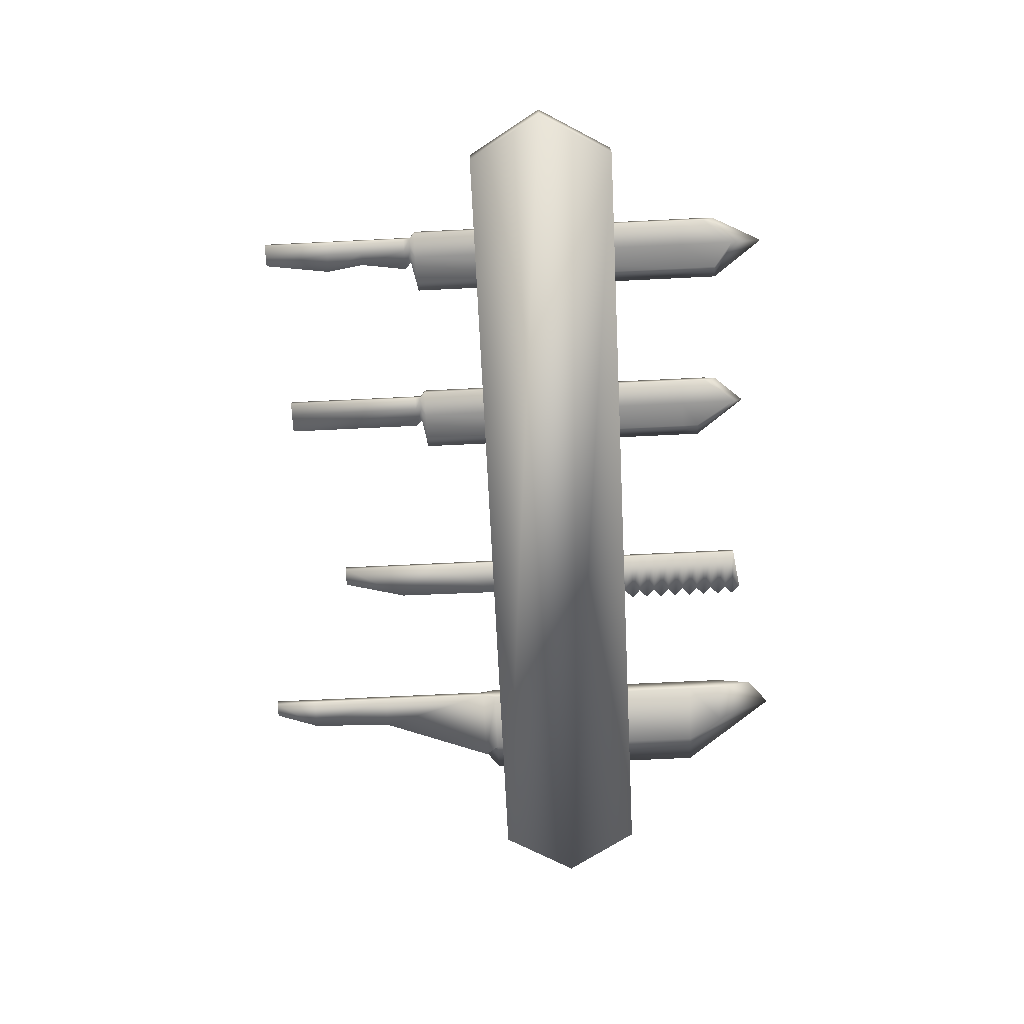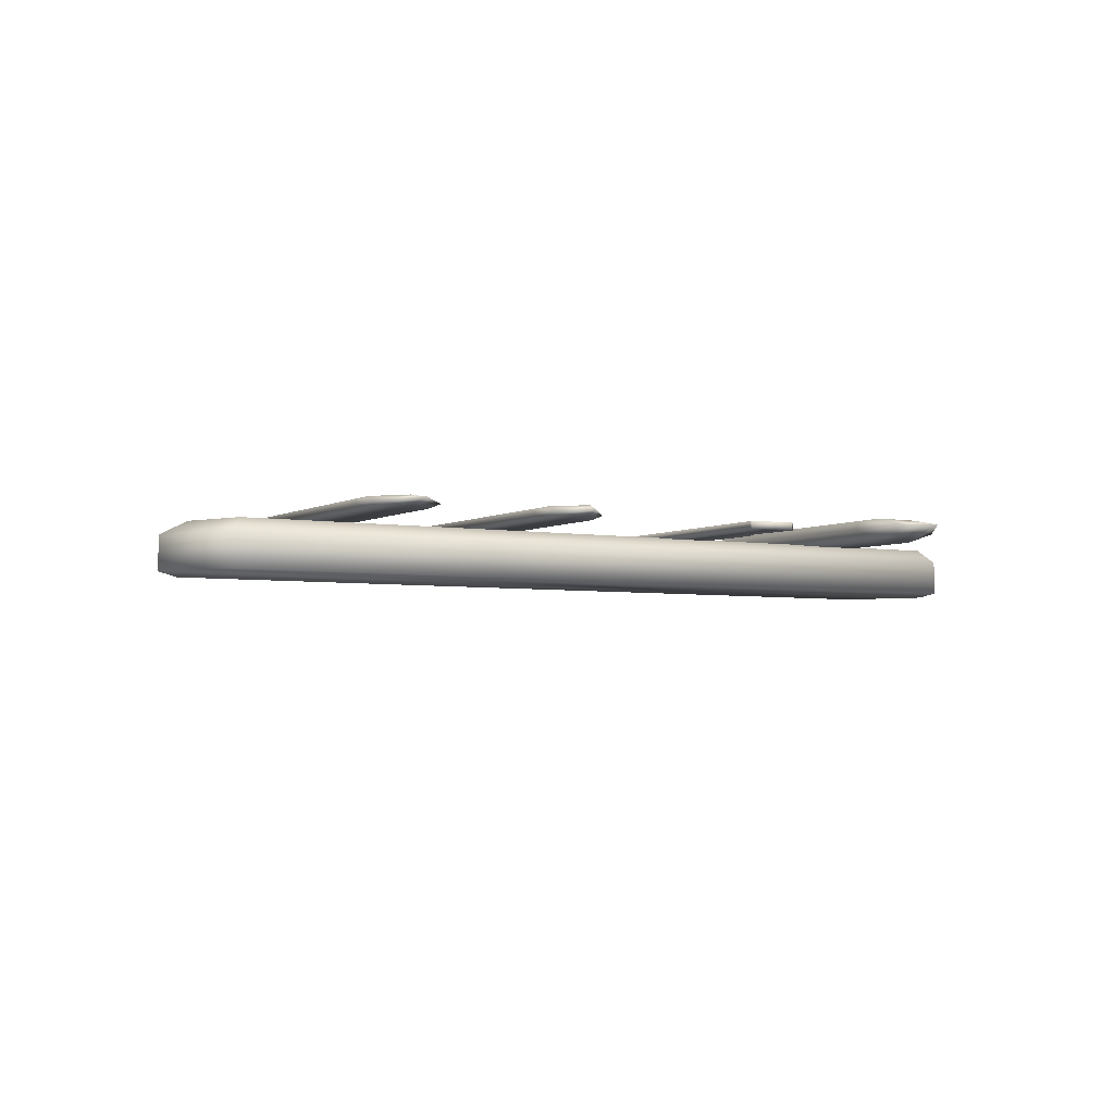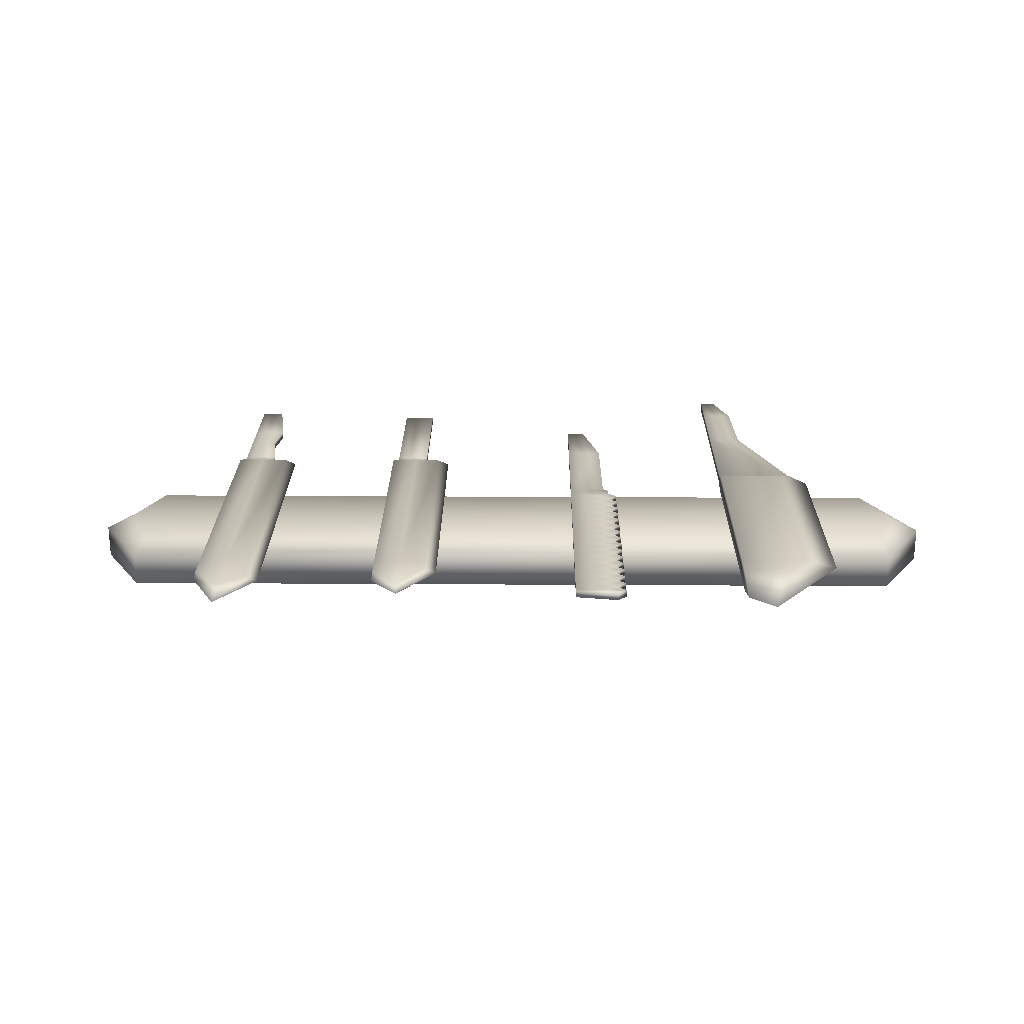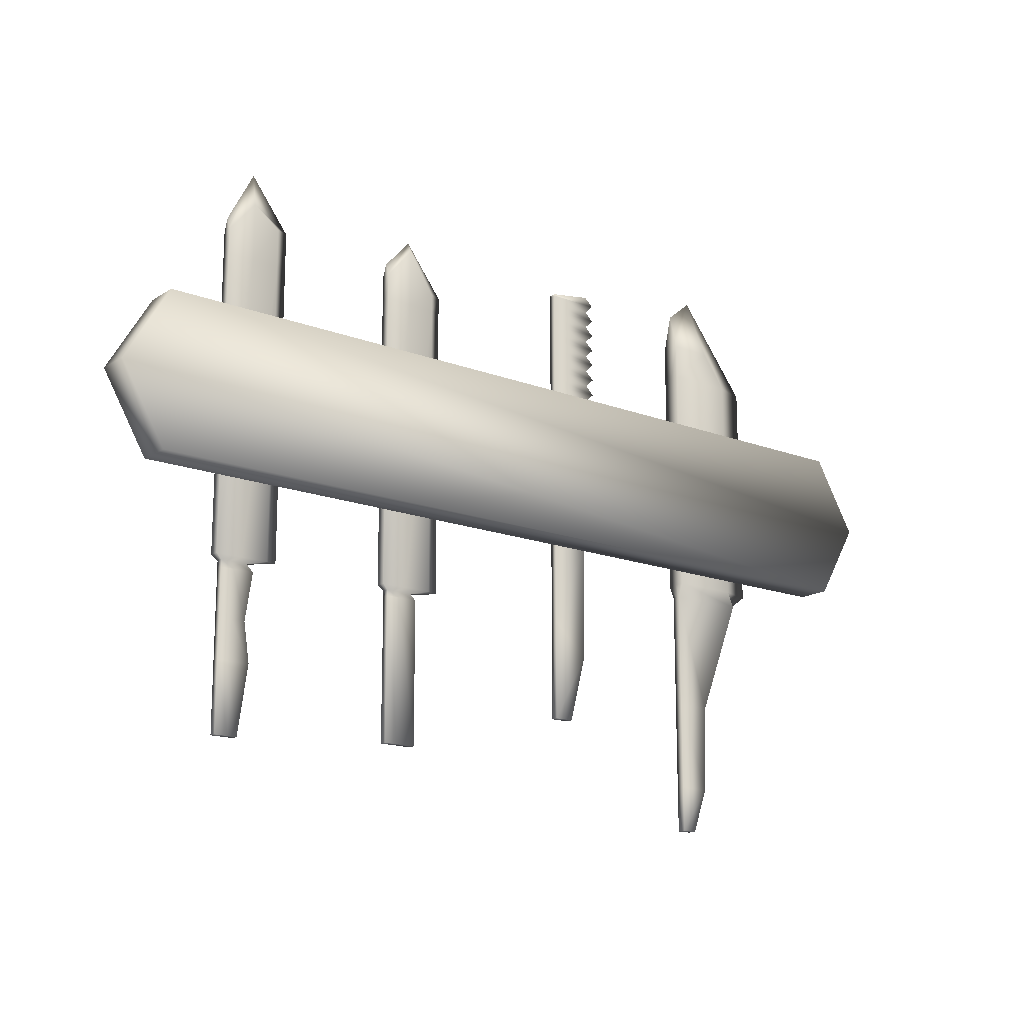
<metadata>
{"format":"obj","ext":"obj","renderer":"f3d","projection":"perspective","resolution":1024,"background":"white","views":[{"elev":-69.6,"azim":92.8,"up":"+Z"},{"elev":-4.2,"azim":149.6,"up":"+Z"},{"elev":22.9,"azim":-179.4,"up":"+Z"},{"elev":-16.3,"azim":142.0,"up":"+Y"}]}
</metadata>
<code>
o Cube_Cube.001
v 5.697 6.233 -1
v 5.697 8.233 -1
v 16.65 6.233 -1
v 16.65 8.233 -1
v 5.843 6.419 -0.3618
v 5.697 6.233 -0.5484
v 5.843 8.046 -0.3618
v 5.697 8.233 -0.5484
v 16.51 6.419 -0.3618
v 16.65 6.233 -0.5484
v 16.51 8.046 -0.3618
v 16.65 8.233 -0.5484
v 5.108 7.233 -1
v 17.24 7.233 -1
v 5.482 7.233 -0.3618
v 5.108 7.233 -0.5484
v 16.87 7.233 -0.3618
v 17.24 7.233 -0.5484
f 17 11 7 15
f 13 2 4 14
f 4 2 8 12
f 16 8 2 13
f 14 4 12 18
f 15 7 8 16
f 17 9 10 18
f 6 10 9 5
f 12 8 7 11
f 1 3 10 6
f 11 17 18 12
f 5 15 16 6
f 3 14 18 10
f 6 16 13 1
f 1 13 14 3
f 9 17 15 5
o Cube.001_Cube.002
v 7.54 3.218 -0.1839
v 7.054 6.129 -0.113
v 7.54 3.218 -0.3019
v 7.054 6.129 -0.3729
v 7.953 3.218 -0.1863
v 7.953 6.129 -0.113
v 7.953 3.218 -0.2996
v 7.953 6.129 -0.3729
v 7.054 9.256 -0.113
v 7.054 9.256 -0.3729
v 7.953 9.256 -0.3729
v 7.953 9.256 -0.113
v 7.399 9.722 -0.113
v 7.399 9.722 -0.3729
v 7.953 9.722 -0.3729
v 7.953 9.722 -0.113
v 6.893 5.942 -0.1839
v 6.893 5.942 -0.3019
v 7.953 5.942 -0.2996
v 7.953 5.942 -0.1863
v 7.503 4.373 -0.3019
v 7.953 4.373 -0.2996
v 7.953 4.373 -0.1863
v 7.503 4.373 -0.1839
v 7.54 3.218 -0.2429
v 6.632 6.129 -0.2429
v 7.953 3.218 -0.2429
v 7.953 6.129 -0.2429
v 6.632 9.256 -0.2429
v 7.953 9.256 -0.2429
v 7.605 10.51 -0.2429
v 7.953 10.22 -0.2429
v 7.953 5.942 -0.2429
v 6.893 5.942 -0.2429
v 7.503 4.373 -0.2429
v 7.953 4.373 -0.2429
v 7.754 2.615 -0.2429
v 7.754 2.615 -0.1839
v 7.953 2.615 -0.2996
v 7.754 2.615 -0.3019
v 7.953 2.615 -0.2429
v 7.953 2.615 -0.1863
f 52 44 22 36
f 36 22 26 37
f 51 46 24 38
f 38 24 20 35
f 19 43 55 56
f 20 24 30 27
f 48 29 33 50
f 26 22 28 29
f 46 26 29 48
f 44 20 27 47
f 50 49 31 34
f 47 27 31 49
f 27 30 34 31
f 29 28 32 33
f 41 38 35 42
f 54 51 38 41
f 39 36 37 40
f 53 52 36 39
f 43 53 39 21
f 21 39 40 25
f 45 54 41 23
f 23 41 42 19
f 25 40 54 45
f 19 42 53 43
f 42 35 52 53
f 40 37 51 54
f 28 47 49 32
f 33 32 49 50
f 22 44 47 28
f 24 46 48 30
f 30 48 50 34
f 43 21 58 55
f 37 26 46 51
f 35 20 44 52
f 55 59 60 56
f 58 57 59 55
f 25 45 59 57
f 23 19 56 60
f 21 25 57 58
f 45 23 60 59
o Cube.002_Cube.004
v 9.697 6.382 -0.273
v 9.697 10.06 -0.273
v 9.697 6.382 -0.3686
v 9.697 10.06 -0.3686
v 10.27 6.382 -0.273
v 10.27 9.972 -0.273
v 10.27 6.382 -0.3686
v 10.27 9.972 -0.3686
v 9.697 6.493 -0.273
v 9.579 6.604 -0.273
v 9.697 6.716 -0.273
v 9.579 6.827 -0.273
v 9.697 6.939 -0.273
v 9.579 7.05 -0.273
v 9.697 7.161 -0.273
v 9.579 7.273 -0.273
v 9.697 7.384 -0.273
v 9.579 7.496 -0.273
v 9.697 7.607 -0.273
v 9.579 7.718 -0.273
v 9.697 7.83 -0.273
v 9.579 7.941 -0.273
v 9.697 8.053 -0.273
v 9.579 8.164 -0.273
v 9.697 8.276 -0.273
v 9.579 8.387 -0.273
v 9.697 8.498 -0.273
v 9.579 8.61 -0.273
v 9.697 8.721 -0.273
v 9.579 8.833 -0.273
v 9.697 8.944 -0.273
v 9.579 9.055 -0.273
v 9.697 9.167 -0.273
v 9.579 9.278 -0.273
v 9.697 9.39 -0.273
v 9.579 9.501 -0.273
v 9.697 9.612 -0.273
v 9.579 9.724 -0.273
v 9.697 9.835 -0.273
v 9.579 9.947 -0.273
v 9.579 9.947 -0.3686
v 9.697 9.835 -0.3686
v 9.579 9.724 -0.3686
v 9.697 9.612 -0.3686
v 9.579 9.501 -0.3686
v 9.697 9.39 -0.3686
v 9.579 9.278 -0.3686
v 9.697 9.167 -0.3686
v 9.579 9.055 -0.3686
v 9.697 8.944 -0.3686
v 9.579 8.833 -0.3686
v 9.697 8.721 -0.3686
v 9.579 8.61 -0.3686
v 9.697 8.498 -0.3686
v 9.579 8.387 -0.3686
v 9.697 8.276 -0.3686
v 9.579 8.164 -0.3686
v 9.697 8.053 -0.3686
v 9.579 7.941 -0.3686
v 9.697 7.83 -0.3686
v 9.579 7.718 -0.3686
v 9.697 7.607 -0.3686
v 9.579 7.496 -0.3686
v 9.697 7.384 -0.3686
v 9.579 7.273 -0.3686
v 9.697 7.161 -0.3686
v 9.579 7.05 -0.3686
v 9.697 6.939 -0.3686
v 9.579 6.827 -0.3686
v 9.697 6.716 -0.3686
v 9.579 6.604 -0.3686
v 9.697 6.493 -0.3686
v 10.27 9.947 -0.3686
v 10.27 9.835 -0.3686
v 10.27 9.724 -0.3686
v 10.27 9.612 -0.3686
v 10.27 9.501 -0.3686
v 10.27 9.39 -0.3686
v 10.27 9.278 -0.3686
v 10.27 9.167 -0.3686
v 10.27 9.055 -0.3686
v 10.27 8.944 -0.3686
v 10.27 8.833 -0.3686
v 10.27 8.721 -0.3686
v 10.27 8.61 -0.3686
v 10.27 8.498 -0.3686
v 10.27 8.387 -0.3686
v 10.27 8.276 -0.3686
v 10.27 8.164 -0.3686
v 10.27 8.053 -0.3686
v 10.27 7.941 -0.3686
v 10.27 7.83 -0.3686
v 10.27 7.718 -0.3686
v 10.27 7.607 -0.3686
v 10.27 7.496 -0.3686
v 10.27 7.384 -0.3686
v 10.27 7.273 -0.3686
v 10.27 7.161 -0.3686
v 10.27 7.05 -0.3686
v 10.27 6.939 -0.3686
v 10.27 6.827 -0.3686
v 10.27 6.716 -0.3686
v 10.27 6.604 -0.3686
v 10.27 6.493 -0.3686
v 10.27 9.947 -0.273
v 10.27 9.835 -0.273
v 10.27 9.724 -0.273
v 10.27 9.612 -0.273
v 10.27 9.501 -0.273
v 10.27 9.39 -0.273
v 10.27 9.278 -0.273
v 10.27 9.167 -0.273
v 10.27 9.055 -0.273
v 10.27 8.944 -0.273
v 10.27 8.833 -0.273
v 10.27 8.721 -0.273
v 10.27 8.61 -0.273
v 10.27 8.498 -0.273
v 10.27 8.387 -0.273
v 10.27 8.276 -0.273
v 10.27 8.164 -0.273
v 10.27 8.053 -0.273
v 10.27 7.941 -0.273
v 10.27 7.83 -0.273
v 10.27 7.718 -0.273
v 10.27 7.607 -0.273
v 10.27 7.496 -0.273
v 10.27 7.384 -0.273
v 10.27 7.273 -0.273
v 10.27 7.161 -0.273
v 10.27 7.05 -0.273
v 10.27 6.939 -0.273
v 10.27 6.827 -0.273
v 10.27 6.716 -0.273
v 10.27 6.604 -0.273
v 10.27 6.493 -0.273
v 10.02 3.909 -0.3686
v 10.02 3.909 -0.273
v 10.27 3.909 -0.3686
v 10.27 3.909 -0.273
v 9.776 6.319 -0.273
v 10.27 6.319 -0.273
v 10.27 6.319 -0.3686
v 9.776 6.319 -0.3686
v 9.787 4.788 -0.273
v 10.27 5.23 -0.3686
v 10.27 4.788 -0.273
v 9.787 4.788 -0.3686
f 100 62 64 101
f 101 64 68 133
f 133 68 66 165
f 165 66 62 100
f 207 205 198 200
f 68 64 62 66
f 65 196 69 61
f 196 195 70 69
f 195 194 71 70
f 194 193 72 71
f 193 192 73 72
f 192 191 74 73
f 191 190 75 74
f 190 189 76 75
f 189 188 77 76
f 188 187 78 77
f 187 186 79 78
f 186 185 80 79
f 185 184 81 80
f 184 183 82 81
f 183 182 83 82
f 182 181 84 83
f 181 180 85 84
f 180 179 86 85
f 179 178 87 86
f 178 177 88 87
f 177 176 89 88
f 176 175 90 89
f 175 174 91 90
f 174 173 92 91
f 173 172 93 92
f 172 171 94 93
f 171 170 95 94
f 170 169 96 95
f 169 168 97 96
f 168 167 98 97
f 167 166 99 98
f 166 165 100 99
f 67 164 196 65
f 164 163 195 196
f 163 162 194 195
f 162 161 193 194
f 161 160 192 193
f 160 159 191 192
f 159 158 190 191
f 158 157 189 190
f 157 156 188 189
f 156 155 187 188
f 155 154 186 187
f 154 153 185 186
f 153 152 184 185
f 152 151 183 184
f 151 150 182 183
f 150 149 181 182
f 149 148 180 181
f 148 147 179 180
f 147 146 178 179
f 146 145 177 178
f 145 144 176 177
f 144 143 175 176
f 143 142 174 175
f 142 141 173 174
f 141 140 172 173
f 140 139 171 172
f 139 138 170 171
f 138 137 169 170
f 137 136 168 169
f 136 135 167 168
f 135 134 166 167
f 134 133 165 166
f 63 132 164 67
f 132 131 163 164
f 131 130 162 163
f 130 129 161 162
f 129 128 160 161
f 128 127 159 160
f 127 126 158 159
f 126 125 157 158
f 125 124 156 157
f 124 123 155 156
f 123 122 154 155
f 122 121 153 154
f 121 120 152 153
f 120 119 151 152
f 119 118 150 151
f 118 117 149 150
f 117 116 148 149
f 116 115 147 148
f 115 114 146 147
f 114 113 145 146
f 113 112 144 145
f 112 111 143 144
f 111 110 142 143
f 110 109 141 142
f 109 108 140 141
f 108 107 139 140
f 107 106 138 139
f 106 105 137 138
f 105 104 136 137
f 104 103 135 136
f 103 102 134 135
f 102 101 133 134
f 61 69 132 63
f 69 70 131 132
f 70 71 130 131
f 71 72 129 130
f 72 73 128 129
f 73 74 127 128
f 74 75 126 127
f 75 76 125 126
f 76 77 124 125
f 77 78 123 124
f 78 79 122 123
f 79 80 121 122
f 80 81 120 121
f 81 82 119 120
f 82 83 118 119
f 83 84 117 118
f 84 85 116 117
f 85 86 115 116
f 86 87 114 115
f 87 88 113 114
f 88 89 112 113
f 89 90 111 112
f 90 91 110 111
f 91 92 109 110
f 92 93 108 109
f 93 94 107 108
f 94 95 106 107
f 95 96 105 106
f 96 97 104 105
f 97 98 103 104
f 98 99 102 103
f 99 100 101 102
f 197 199 200 198
f 208 206 199 197
f 205 208 197 198
f 206 207 200 199
f 67 65 202 203
f 61 63 204 201
f 63 67 203 204
f 65 61 201 202
f 203 202 207 206
f 201 204 208 205
f 204 203 206 208
f 202 201 205 207
o Cube.003_Cube.005
v 12.55 3.294 -0.2113
v 12.64 5.261 -0.2113
v 12.55 3.294 -0.3003
v 12.64 5.261 -0.3003
v 12.99 3.294 -0.2113
v 12.99 5.261 -0.2113
v 12.99 3.294 -0.3003
v 12.99 5.261 -0.3003
v 12.36 5.329 -0.1911
v 12.36 5.329 -0.3206
v 13.07 5.329 -0.3206
v 13.07 5.329 -0.1911
v 12.36 9.222 -0.1911
v 12.36 9.222 -0.3206
v 13.07 9.222 -0.3206
v 13.07 9.222 -0.1911
v 12.36 9.449 -0.1911
v 12.36 9.449 -0.3206
v 13.07 9.565 -0.3206
v 13.07 9.565 -0.1911
v 12.81 3.294 -0.3003
v 12.81 5.261 -0.3003
v 12.81 3.294 -0.2113
v 12.81 5.261 -0.2113
v 12.72 5.329 -0.3206
v 12.72 5.329 -0.1911
v 12.72 9.222 -0.3206
v 12.72 9.222 -0.1911
v 12.72 9.986 -0.3206
v 12.72 9.986 -0.1911
v 12.55 3.294 -0.2558
v 12.64 5.261 -0.2558
v 12.99 3.294 -0.2558
v 12.99 5.261 -0.2558
v 12.2 5.329 -0.2558
v 13.07 5.329 -0.2558
v 12.2 9.222 -0.2558
v 13.07 9.222 -0.2558
v 12.2 9.449 -0.2558
v 13.07 9.73 -0.2558
v 12.72 10.12 -0.2558
v 12.81 3.294 -0.2558
v 12.55 5.183 -0.2113
v 12.55 5.183 -0.3003
v 12.99 5.183 -0.3003
v 12.99 5.183 -0.2113
v 12.81 5.183 -0.2113
v 12.81 5.183 -0.3003
v 12.99 5.183 -0.2558
v 12.55 5.183 -0.2558
f 258 240 212 252
f 256 230 216 253
f 257 242 214 254
f 255 232 210 251
f 250 241 213 231
f 240 210 217 243
f 234 220 224 236
f 232 214 220 234
f 230 212 218 233
f 242 216 219 244
f 246 223 227 248
f 233 218 222 235
f 244 219 223 246
f 243 217 221 245
f 249 247 225 238
f 245 221 225 247
f 236 224 228 238
f 235 222 226 237
f 223 235 237 227
f 221 236 238 225
f 248 249 238 228
f 219 233 235 223
f 216 230 233 219
f 210 232 234 217
f 217 234 236 221
f 239 250 231 209
f 254 214 232 255
f 252 212 230 256
f 211 229 250 239
f 227 237 249 248
f 222 245 247 226
f 237 226 247 249
f 218 243 245 222
f 220 244 246 224
f 224 246 248 228
f 214 242 244 220
f 212 240 243 218
f 229 215 241 250
f 253 216 242 257
f 251 210 240 258
f 209 251 258 239
f 215 253 257 241
f 211 252 256 229
f 213 254 255 231
f 231 255 251 209
f 241 257 254 213
f 229 256 253 215
f 239 258 252 211
o Cube.004_Cube.006
v 15.12 3.128 -0.2113
v 15.07 5.261 -0.2113
v 15.12 3.128 -0.3003
v 15.07 5.261 -0.3003
v 15.42 3.128 -0.2113
v 15.42 5.261 -0.2113
v 15.42 3.128 -0.3003
v 15.42 5.261 -0.3003
v 14.8 5.329 -0.1911
v 14.8 5.329 -0.3206
v 15.51 5.329 -0.3206
v 15.51 5.329 -0.1911
v 14.8 9.222 -0.1911
v 14.8 9.222 -0.3206
v 15.51 9.222 -0.3206
v 15.51 9.222 -0.1911
v 14.8 9.735 -0.1911
v 14.8 9.735 -0.3206
v 15.51 9.565 -0.3206
v 15.51 9.565 -0.1911
v 15.25 3.128 -0.3003
v 15.25 5.261 -0.3003
v 15.25 3.128 -0.2113
v 15.25 5.261 -0.2113
v 15.15 5.329 -0.3206
v 15.15 5.329 -0.1911
v 15.15 9.222 -0.3206
v 15.15 9.222 -0.1911
v 15.15 9.986 -0.3206
v 15.15 9.986 -0.1911
v 15.12 3.128 -0.2558
v 15.07 5.261 -0.2558
v 15.42 3.128 -0.2558
v 15.42 5.261 -0.2558
v 14.64 5.343 -0.2558
v 15.51 5.329 -0.2558
v 14.64 9.222 -0.2558
v 15.51 9.222 -0.2558
v 14.64 9.735 -0.2558
v 15.51 9.73 -0.2558
v 15.15 10.41 -0.2558
v 15.25 3.128 -0.2558
v 15.07 4.544 -0.2113
v 15.07 4.544 -0.3003
v 15.42 4.544 -0.3003
v 15.42 4.544 -0.2113
v 15.25 4.544 -0.2113
v 15.25 4.544 -0.3003
v 15.42 4.544 -0.2558
v 15.07 4.544 -0.2558
v 14.99 4.031 -0.3003
v 15.42 4.031 -0.3003
v 15.42 4.031 -0.2113
v 15.25 4.031 -0.2113
v 15.25 4.031 -0.3003
v 15.42 4.031 -0.2558
v 14.99 4.031 -0.2558
v 14.99 4.031 -0.2113
v 14.98 5.167 -0.2113
v 14.98 5.167 -0.3003
v 15.42 5.167 -0.3003
v 15.42 5.167 -0.2113
v 15.25 5.167 -0.2113
v 15.25 5.167 -0.3003
v 15.42 5.167 -0.2558
v 14.98 5.167 -0.2558
f 324 290 262 318
f 322 280 266 319
f 323 292 264 320
f 321 282 260 317
f 300 291 263 281
f 290 260 267 293
f 284 270 274 286
f 282 264 270 284
f 280 262 268 283
f 292 266 269 294
f 296 273 277 298
f 283 268 272 285
f 294 269 273 296
f 293 267 271 295
f 299 297 275 288
f 295 271 275 297
f 286 274 278 288
f 285 272 276 287
f 273 285 287 277
f 271 286 288 275
f 298 299 288 278
f 269 283 285 273
f 266 280 283 269
f 260 282 284 267
f 267 284 286 271
f 289 300 281 259
f 320 264 282 321
f 318 262 280 322
f 261 279 300 289
f 277 287 299 298
f 272 295 297 276
f 287 276 297 299
f 268 293 295 272
f 270 294 296 274
f 274 296 298 278
f 264 292 294 270
f 262 290 293 268
f 279 265 291 300
f 319 266 292 323
f 317 260 290 324
f 316 301 308 315
f 310 303 307 314
f 309 302 306 313
f 311 304 305 312
f 312 305 301 316
f 314 307 304 311
f 313 306 303 310
f 315 308 302 309
f 289 315 309 261
f 279 313 310 265
f 291 314 311 263
f 281 312 316 259
f 263 311 312 281
f 261 309 313 279
f 265 310 314 291
f 259 316 315 289
f 301 317 324 308
f 303 319 323 307
f 302 318 322 306
f 304 320 321 305
f 305 321 317 301
f 307 323 320 304
f 306 322 319 303
f 308 324 318 302

</code>
